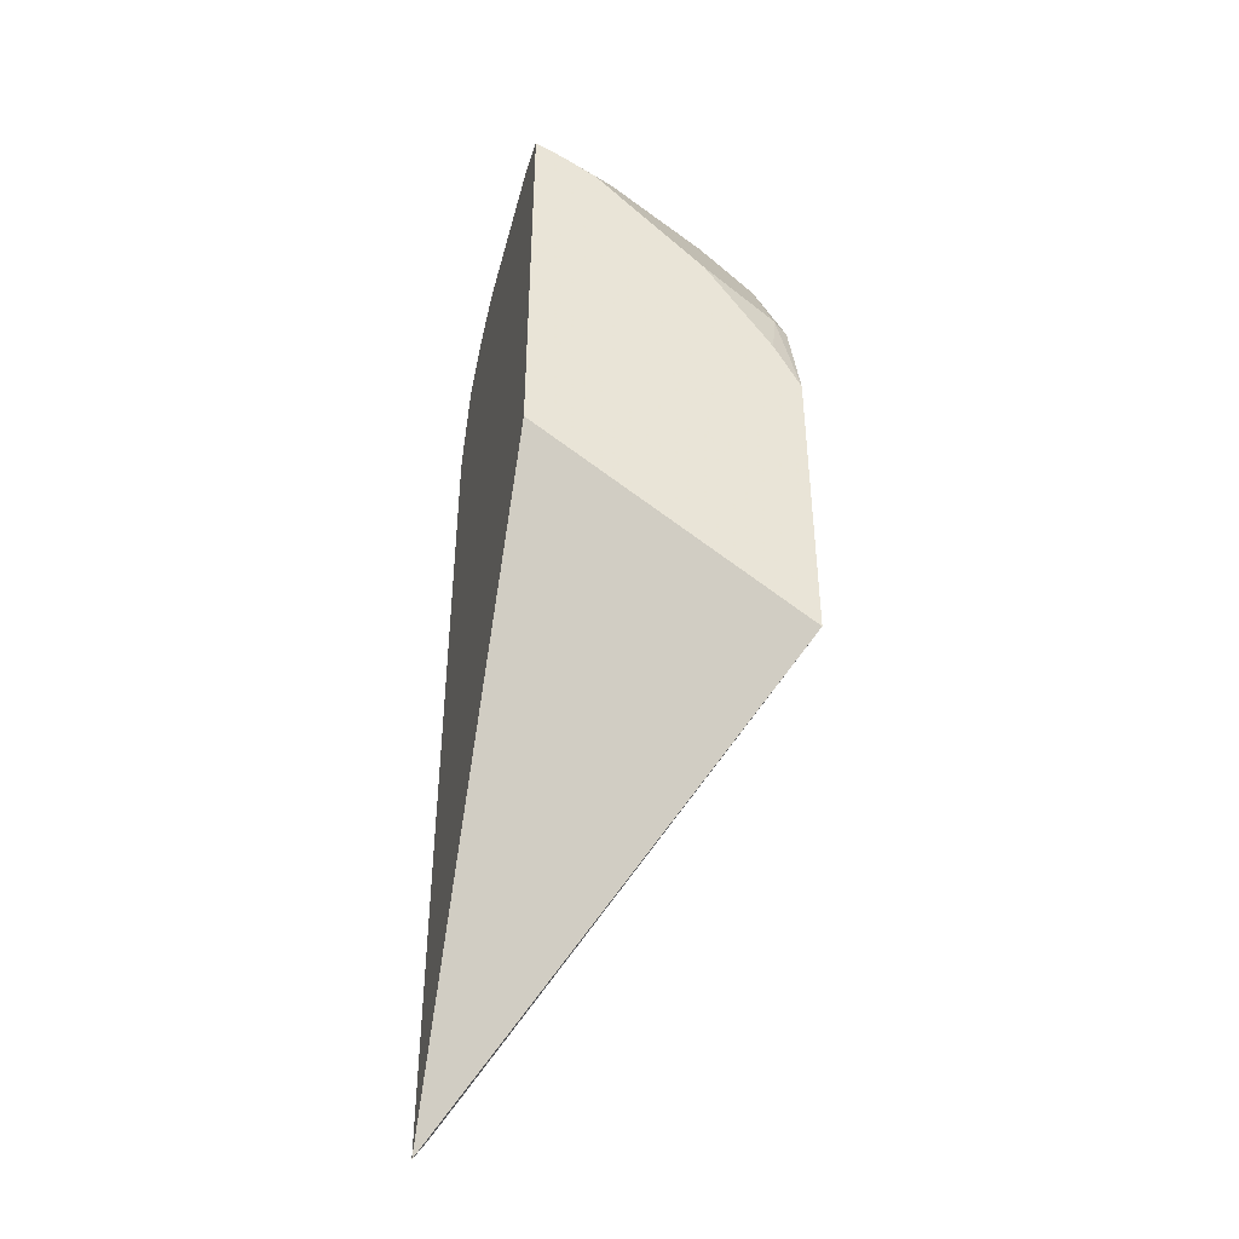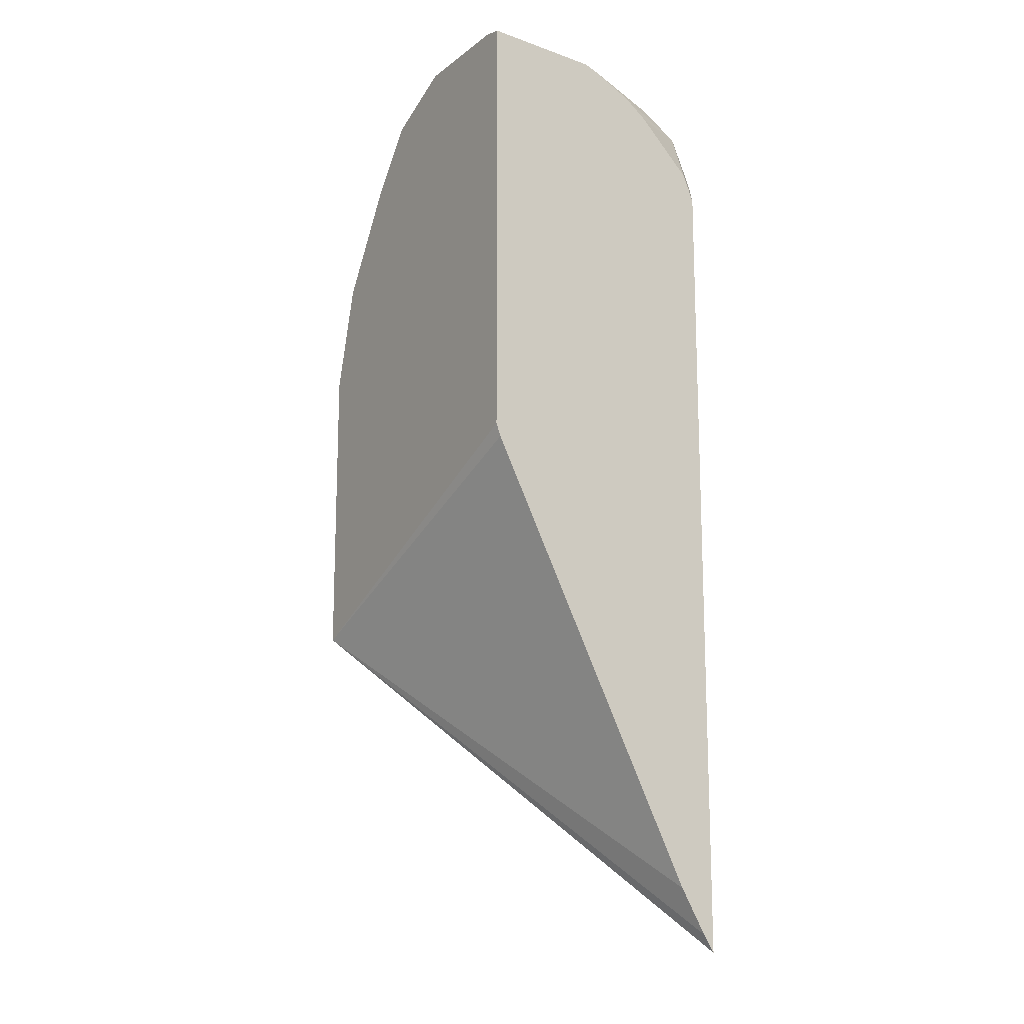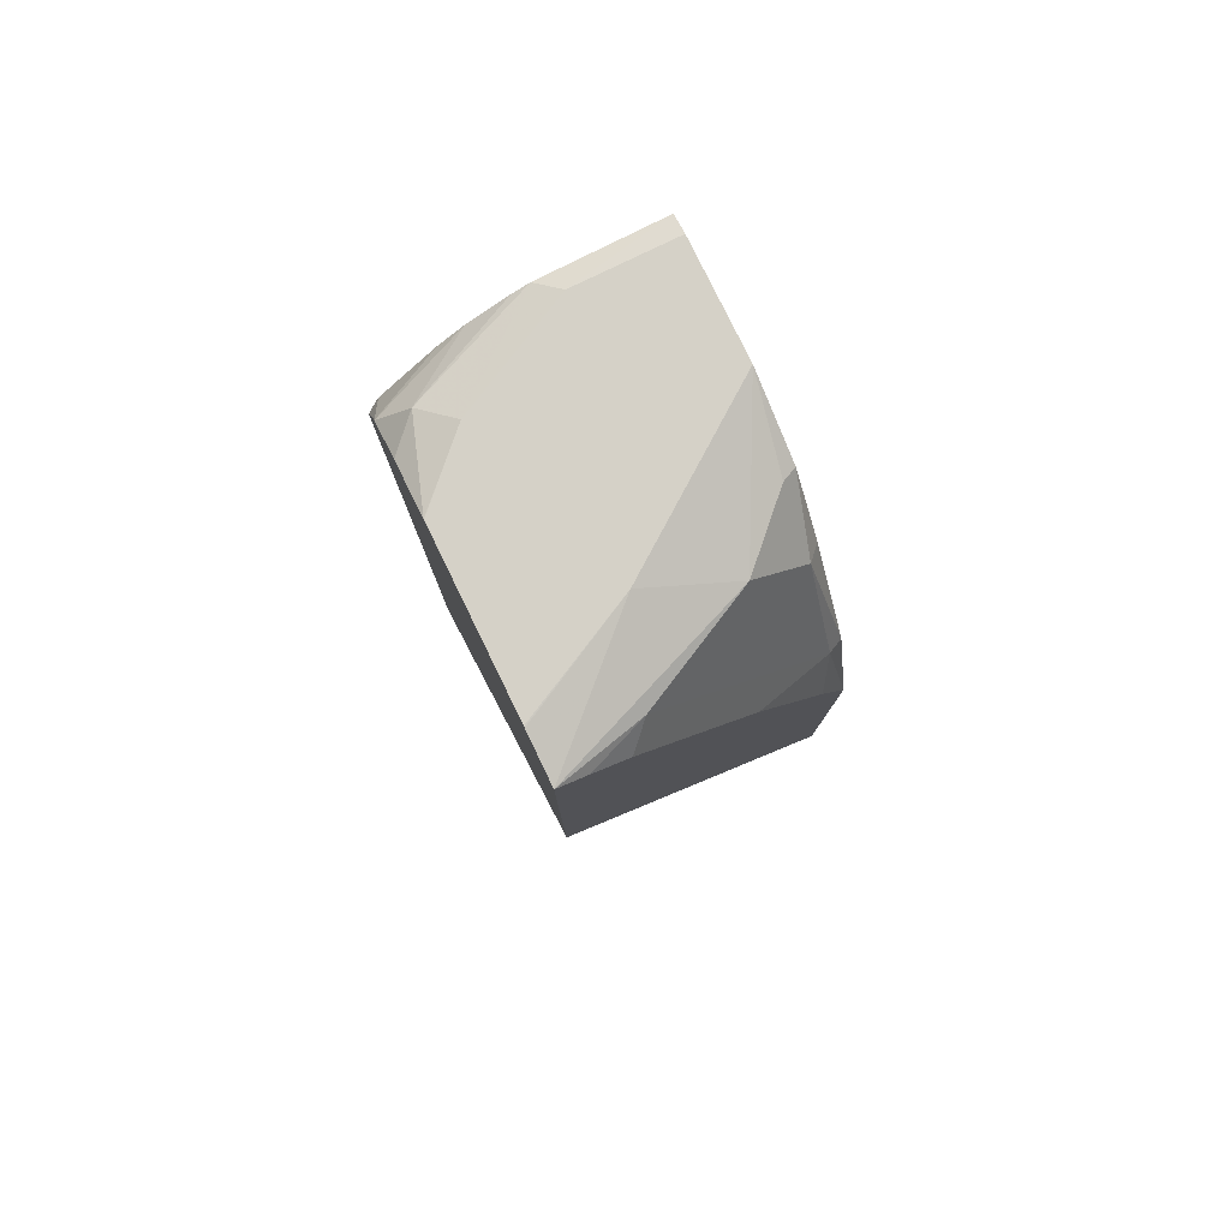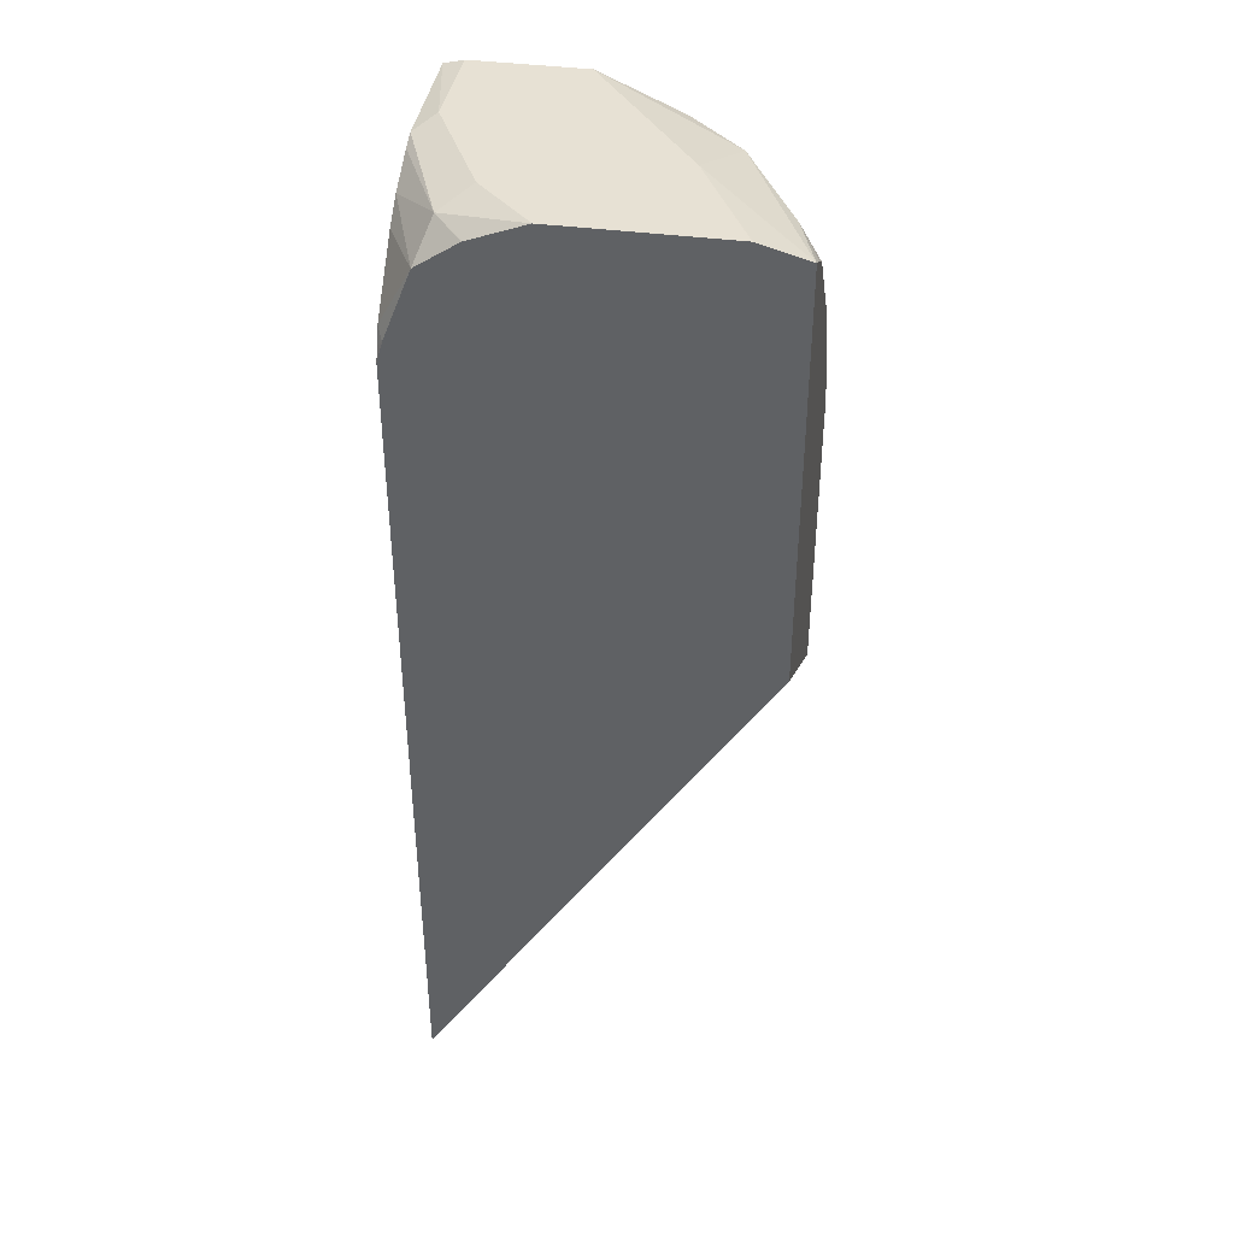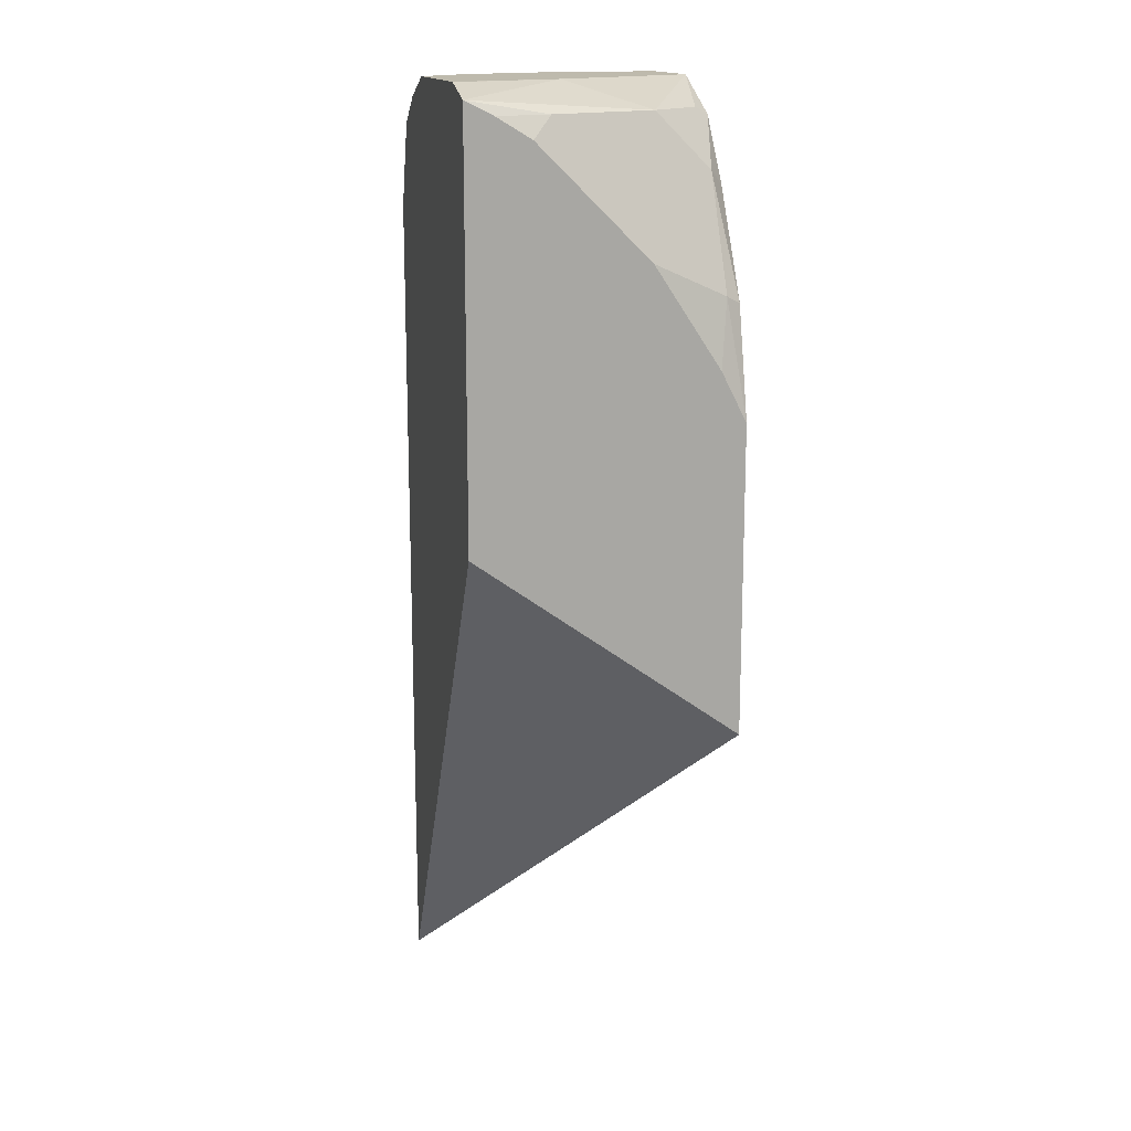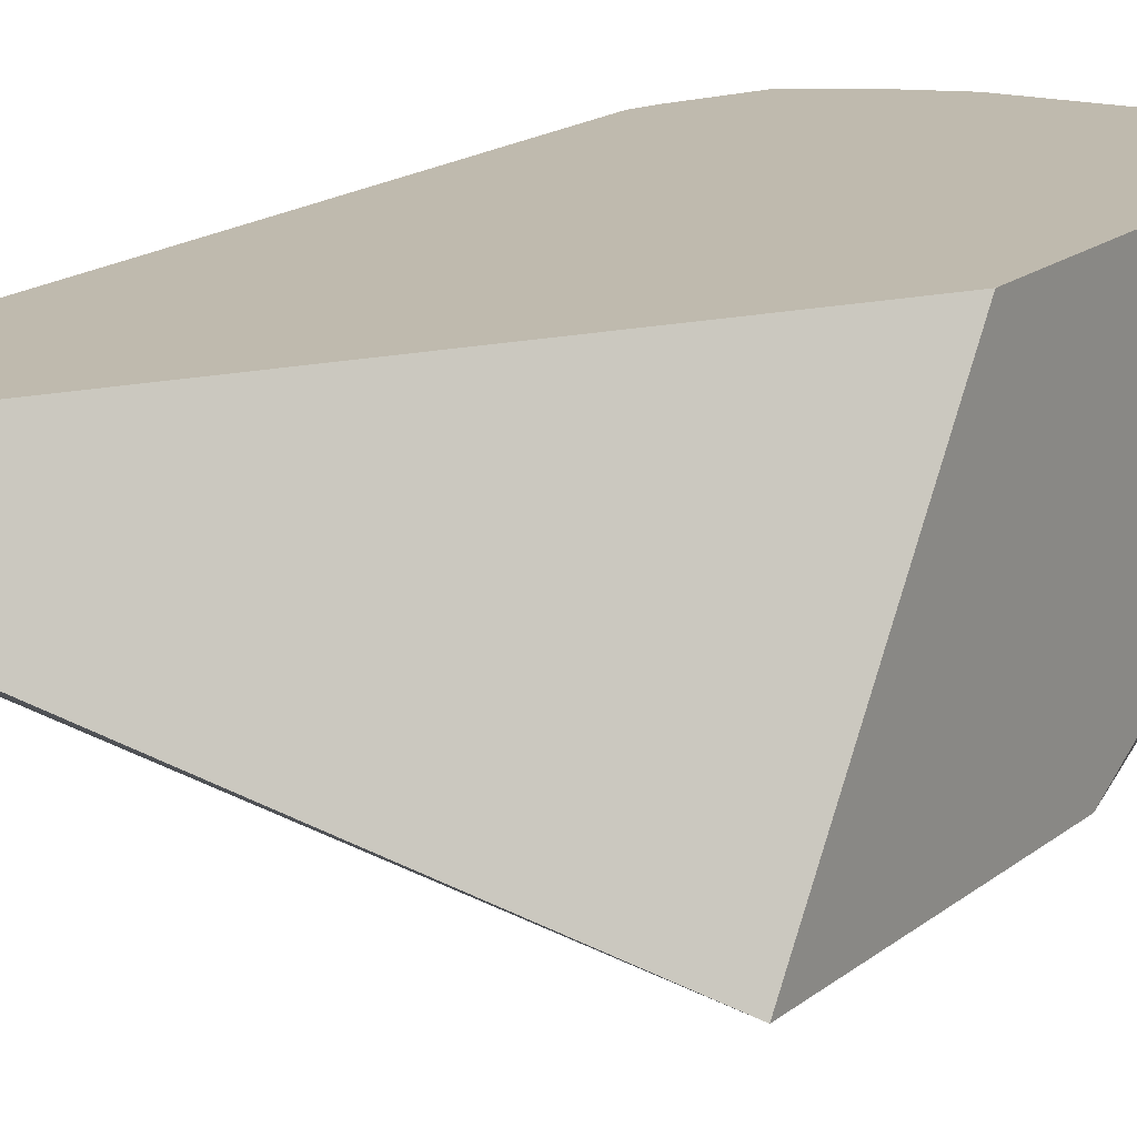
<metadata>
{"format":"obj","ext":"obj","renderer":"f3d","projection":"perspective","resolution":1024,"background":"white","views":[{"elev":-43.0,"azim":75.4,"up":"+Y"},{"elev":-15.2,"azim":-123.3,"up":"+Y"},{"elev":79.5,"azim":64.0,"up":"+Y"},{"elev":39.5,"azim":9.5,"up":"+Y"},{"elev":15.4,"azim":76.6,"up":"+Y"},{"elev":15.6,"azim":30.8,"up":"+Z"}]}
</metadata>
<code>
v -0.5254 0.3168 0.4225
v -0.5254 0.3118 0.4123
v -0.533 0.3118 0.3922
v -0.5531 0.3118 0.352
v -0.5632 0.3218 0.3822
v -0.5425 0.3217 0.4225
v -0.5254 0.1672 0.4225
v -0.5254 0.3041 0.3998
v -0.5531 0.2916 0.3319
v -0.533 0.2514 0.3319
v -0.5733 0.3118 0.3319
v -0.6034 0.3218 0.3265
v -0.5431 0.3218 0.4224
v -0.5431 0.3218 0.4225
v -0.6507 -0.03017 0.4225
v -0.5254 0.09766 0.3265
v -0.5254 0.2639 0.3596
v -0.5585 0.2863 0.3265
v -0.576 0.309 0.3265
v -0.5357 0.2487 0.3265
v -0.5254 0.2275 0.3357
v -0.5254 0.2094 0.3265
v -0.6436 0.3218 0.3265
v -0.5833 0.3218 0.4225
v -0.6507 -0.02365 0.4183
v -0.6507 0.2715 0.4225
v -0.6507 -0.007185 0.4087
v -0.6507 0.1537 0.3282
v -0.6507 0.1584 0.3265
v -0.6507 0.3201 0.3265
v -0.6436 0.3218 0.3621
v -0.6034 0.3218 0.4224
v -0.6035 0.3218 0.4225
v -0.6486 0.2791 0.4225
v -0.6507 0.2764 0.4207
v -0.6507 0.3183 0.3691
v -0.6235 0.3218 0.4023
v -0.6336 0.3168 0.4123
v -0.6234 0.3143 0.4225
v -0.6386 0.3043 0.4225
v -0.6507 0.2822 0.4183
v -0.6507 0.316 0.3751
v -0.6507 0.3089 0.3893
v -0.6236 0.3142 0.4225
v -0.6507 0.3023 0.3982
f 15 41 45
f 15 45 43
f 15 30 29
f 15 42 36
f 15 36 30
f 15 29 28
f 15 43 42
f 15 35 41
f 12 29 30
f 15 25 16
f 12 30 23
f 12 16 29
f 12 22 16
f 12 20 22
f 12 19 18
f 15 28 27
f 11 19 12
f 15 26 35
f 15 27 25
f 33 38 39
f 16 27 28
f 10 22 20
f 40 45 41
f 40 43 45
f 38 44 39
f 38 40 44
f 38 43 40
f 38 42 43
f 36 38 37
f 36 42 38
f 34 41 35
f 34 40 41
f 33 37 38
f 32 37 33
f 31 36 37
f 30 36 31
f 26 34 35
f 24 32 33
f 23 30 31
f 16 28 29
f 16 25 27
f 10 21 22
f 12 18 20
f 9 20 18
f 1 21 17
f 1 22 21
f 1 16 22
f 1 7 16
f 1 15 7
f 1 26 15
f 1 34 26
f 1 40 34
f 1 17 8
f 1 44 40
f 1 24 33
f 1 14 24
f 1 6 14
f 1 5 6
f 1 4 5
f 1 3 4
f 1 2 3
f 10 17 21
f 1 39 44
f 1 8 2
f 1 33 39
f 3 9 4
f 9 10 20
f 2 8 3
f 9 19 11
f 9 18 19
f 7 15 16
f 5 13 6
f 5 14 13
f 5 24 14
f 5 32 24
f 6 13 14
f 5 31 37
f 5 23 31
f 5 12 23
f 4 12 5
f 4 11 12
f 4 9 11
f 3 10 9
f 5 37 32
f 3 8 17
f 3 17 10

</code>
